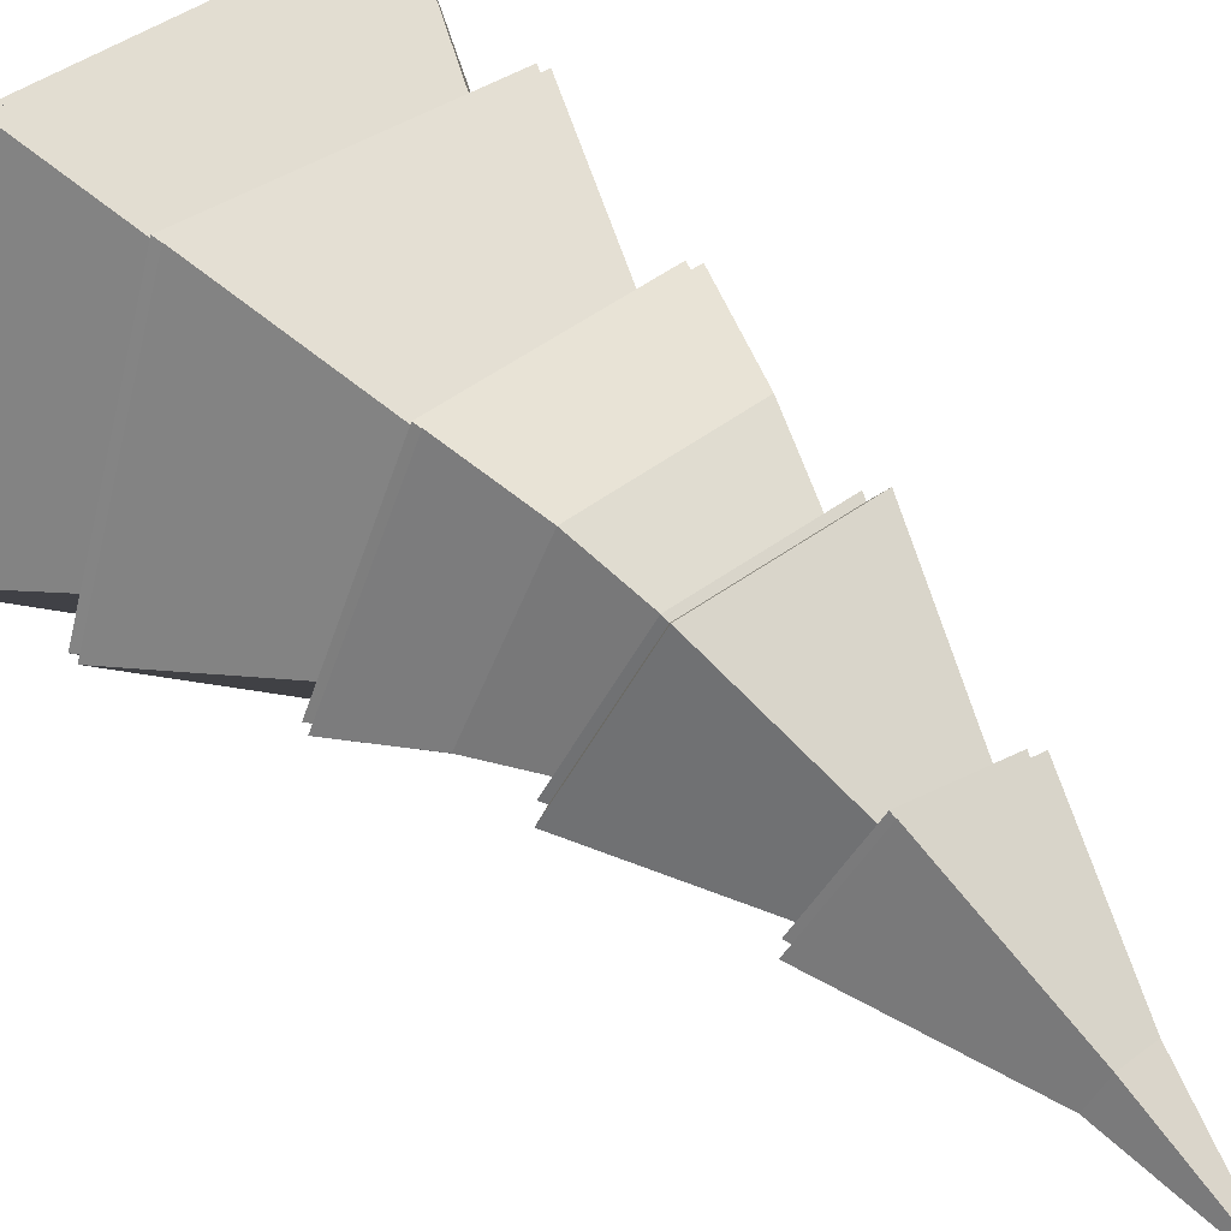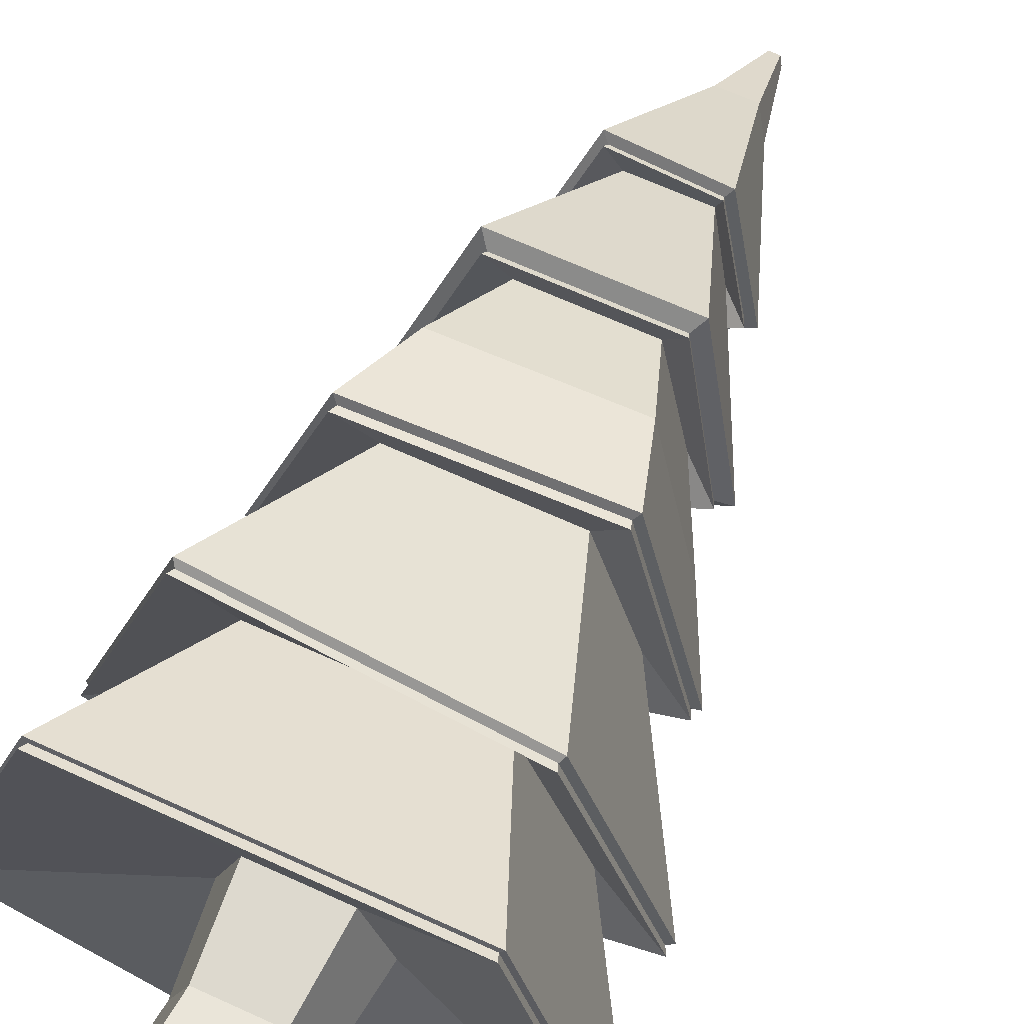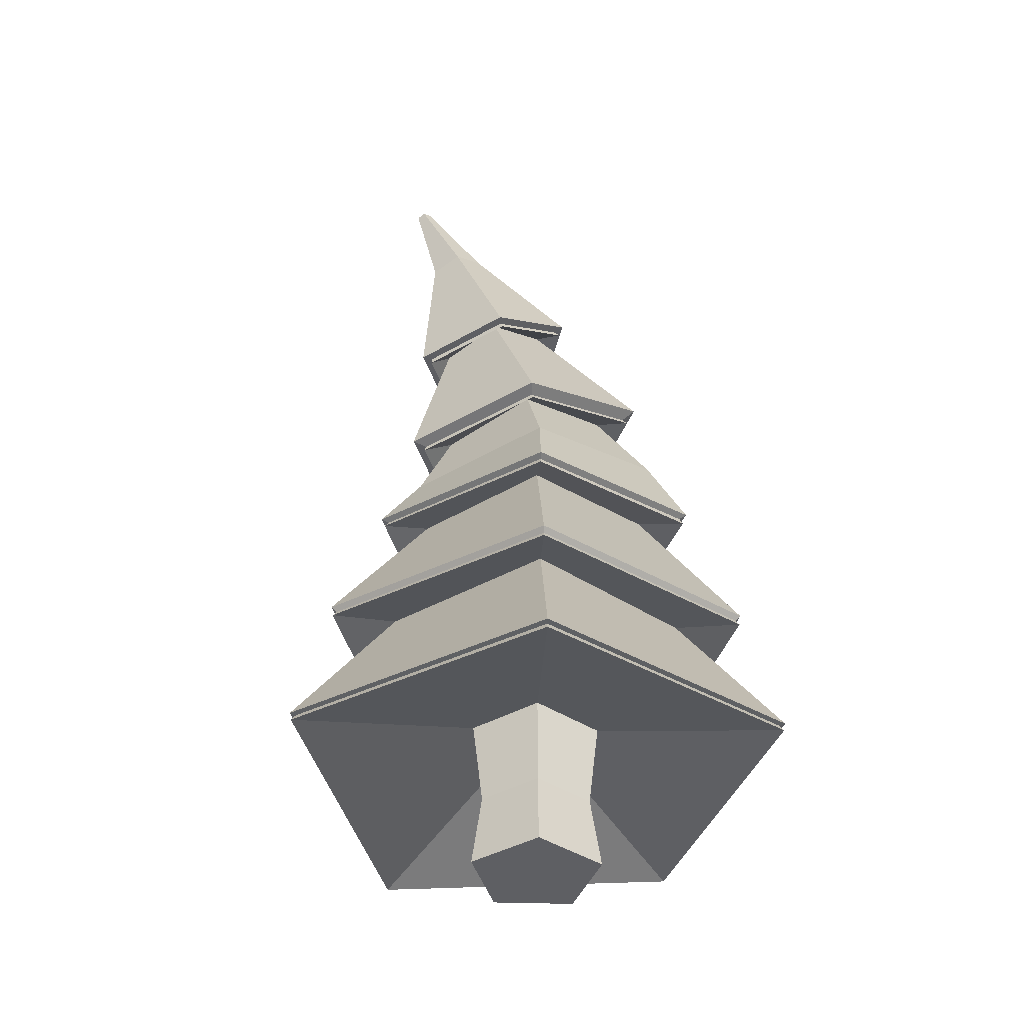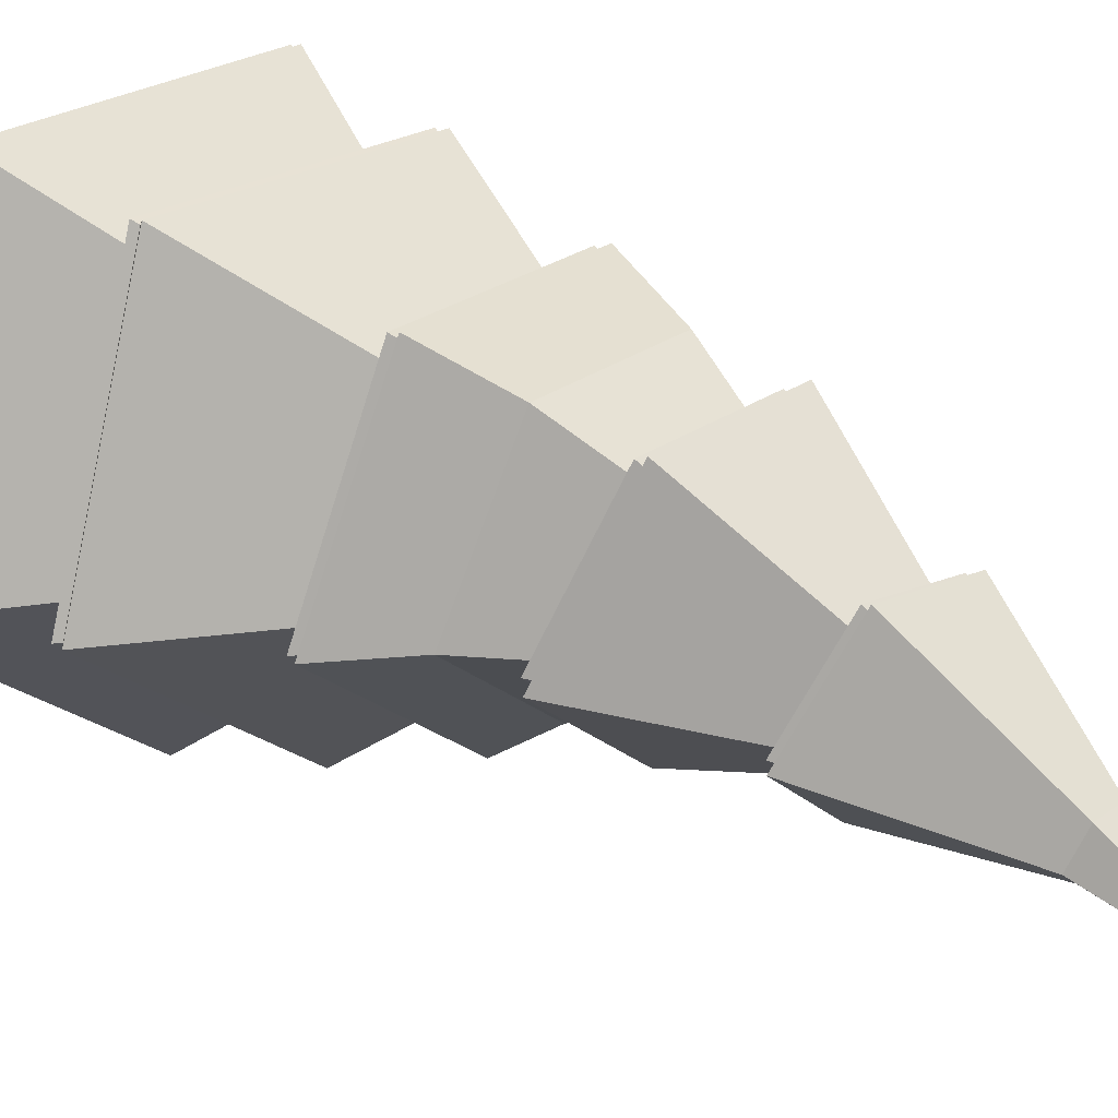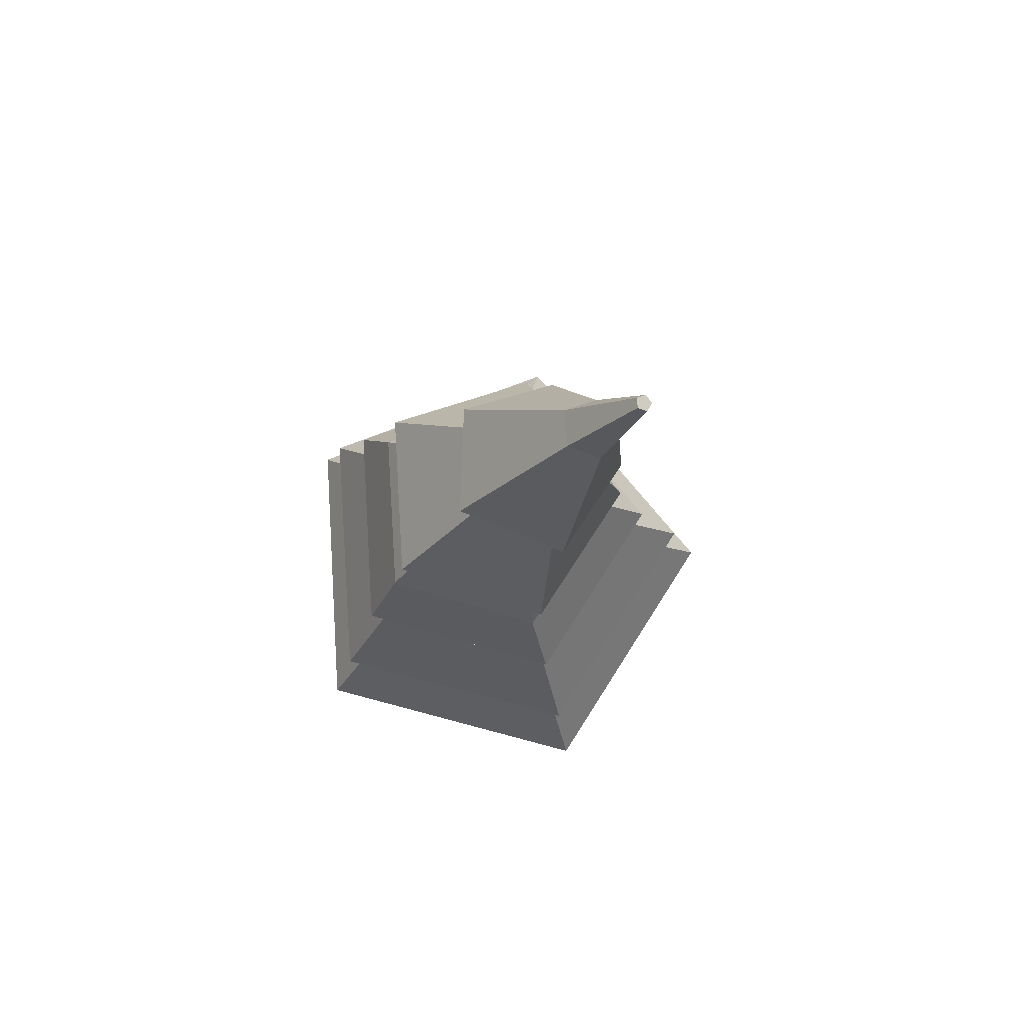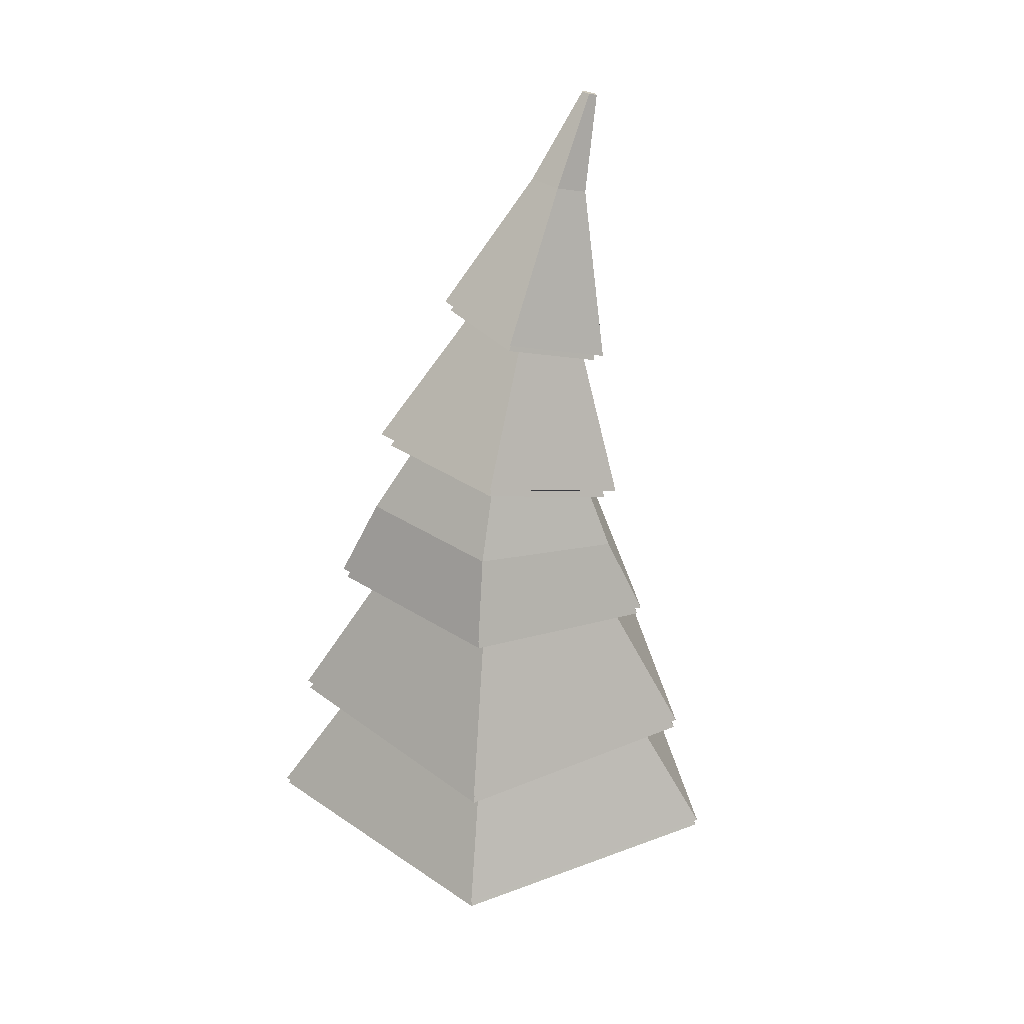
<metadata>
{"format":"obj","ext":"obj","renderer":"f3d","projection":"perspective","resolution":1024,"background":"white","views":[{"elev":40.7,"azim":136.9,"up":"+Z"},{"elev":65.9,"azim":24.7,"up":"+Z"},{"elev":-41.9,"azim":-110.1,"up":"+Y"},{"elev":22.7,"azim":128.3,"up":"+Z"},{"elev":78.7,"azim":86.6,"up":"+Y"},{"elev":34.5,"azim":42.4,"up":"+Y"}]}
</metadata>
<code>
g default
v 0.02028 -1.09 -0.4048
v 0.02028 -0.4323 -0.4048
v 0.2839 -1.09 -0.2133
v 0.2839 -0.4323 -0.2133
v 0.1832 -1.09 0.09662
v 0.1832 -0.4323 0.09662
v -0.1427 -1.09 0.09662
v -0.1427 -0.4323 0.09662
v -0.2434 -1.09 -0.2133
v -0.2434 -0.4323 -0.2133
v 1.034 -0.6561 -0.4571
v 0.02028 -0.5846 -1.194
v 0.647 -0.5846 0.7349
v -0.6064 -0.5846 0.7349
v -0.9937 -0.6561 -0.4571
v 0.1378 2.416 -0.5711
v 0.02028 2.388 -0.6517
v 0.09293 2.462 -0.4408
v -0.05237 2.462 -0.4408
v -0.09727 2.416 -0.5711
v 0.6329 0.04522 -0.3267
v 0.5057 0.6464 -0.2894
v 0.3785 1.247 -0.2843
v 0.2514 1.833 -0.4046
v 0.1631 1.923 -0.1484
v 0.2417 1.341 0.1265
v 0.3203 0.6818 0.2802
v 0.3989 0.04522 0.3935
v -0.5924 0.04522 -0.3267
v -0.4652 0.6464 -0.2894
v -0.338 1.247 -0.2843
v -0.2108 1.833 -0.4046
v 0.02028 1.777 -0.5629
v 0.02028 1.19 -0.5381
v 0.02028 0.6245 -0.6414
v 0.02028 0.04522 -0.7718
v -0.1225 1.923 -0.1484
v -0.2011 1.341 0.1265
v -0.2798 0.6818 0.2802
v -0.3584 0.04522 0.3935
v 0.3523 1.732 -0.4034
v -0.3132 1.732 -0.4034
v 0.1983 1.882 -0.01778
v 0.01957 1.713 -0.653
v -0.1861 1.924 -0.05613
v 0.5133 1.127 -0.3062
v 0.325 1.318 0.2447
v -0.4728 1.127 -0.3062
v 0.02028 1.111 -0.67
v -0.2844 1.318 0.2447
v 0.6999 0.5405 -0.3462
v 0.4403 0.6598 0.4468
v -0.6593 0.5405 -0.3462
v 0.02028 0.5796 -0.8433
v -0.3997 0.6375 0.4482
v 0.9 -0.07647 -0.4135
v 0.5639 -0.06765 0.6207
v -0.8594 -0.06837 -0.4135
v 0.02028 0.003144 -1.053
v -0.5234 0.003144 0.6207
v 0.02028 -0.7808 -0.3619
v 0.2431 -0.7808 -0.2
v 0.158 -0.7808 0.0619
v -0.1174 -0.7808 0.0619
v -0.2025 -0.7808 -0.2
v 0.05228 2.785 -0.7349
v 0.02028 2.778 -0.7568
v 0.04006 2.798 -0.6994
v 0.000507 2.798 -0.6994
v -0.01171 2.785 -0.7349
v 0.5575 0.8943 -0.294
v -0.5169 0.8943 -0.294
v 0.3523 1.026 0.3253
v 0.02028 0.8721 -0.6835
v -0.3117 1.014 0.3267
v 0.3427 1.758 -0.4092
v -0.3036 1.758 -0.4092
v 0.1935 1.903 -0.03483
v 0.01957 1.738 -0.6512
v -0.1801 1.943 -0.07158
v 0.3847 1.758 -0.4239
v -0.3441 1.758 -0.4239
v 0.2165 1.921 -0.001885
v 0.02028 1.735 -0.6968
v -0.2049 1.966 -0.04319
v 0.5016 1.152 -0.3091
v -0.461 1.152 -0.3091
v 0.3177 1.339 0.2286
v 0.02028 1.135 -0.6638
v -0.2772 1.339 0.2286
v 0.5597 1.17 -0.3285
v -0.5192 1.17 -0.3285
v 0.3537 1.38 0.2741
v 0.02028 1.15 -0.7259
v -0.3131 1.38 0.2741
v 0.4309 0.6904 0.4338
v 0.02028 0.6043 -0.8264
v -0.3903 0.6692 0.4352
v 0.6846 0.5706 -0.3407
v -0.644 0.5706 -0.3407
v 0.7161 0.5812 -0.3507
v -0.6755 0.5812 -0.3507
v 0.4503 0.7077 0.4604
v 0.02028 0.6152 -0.8593
v -0.4097 0.6855 0.4619
v 0.8845 -0.05036 -0.4086
v -0.8439 -0.04256 -0.4086
v 0.5544 -0.04057 0.6073
v 0.02028 0.02544 -1.036
v -0.5138 0.02754 0.6073
v 0.9069 -0.03142 -0.4159
v -0.8663 -0.02346 -0.4159
v 0.5682 -0.02113 0.6263
v 0.02028 0.0458 -1.06
v -0.5277 0.04843 0.6263
v 0.6354 -0.5572 0.719
v 0.02028 -0.5572 -1.174
v -0.5948 -0.5572 0.719
v 1.016 -0.6255 -0.451
v -0.975 -0.6255 -0.451
v 1.041 -0.6219 -0.4592
v -1 -0.6219 -0.4592
v 0.6509 -0.5524 0.7404
v 0.02028 -0.5524 -1.201
v -0.6104 -0.5524 0.7404
f 61 2 62
f 62 2 4
f 62 4 63
f 63 4 6
f 63 6 64
f 64 6 8
f 64 8 65
f 65 8 10
f 65 10 61
f 61 10 2
f 1 3 9
f 3 5 9
f 5 7 9
f 9 65 1
f 1 65 61
f 7 64 9
f 9 64 65
f 5 63 7
f 7 63 64
f 3 62 5
f 5 62 63
f 1 61 3
f 3 61 62
f 6 4 13
f 13 4 11
f 81 16 83
f 83 16 18
f 2 10 12
f 12 10 15
f 2 12 4
f 4 12 11
f 8 6 14
f 14 6 13
f 8 14 10
f 10 14 15
f 19 18 69
f 69 18 68
f 82 20 84
f 84 20 17
f 83 18 85
f 85 18 19
f 81 84 16
f 16 84 17
f 82 85 20
f 20 85 19
f 122 125 29
f 29 125 40
f 112 115 30
f 30 115 39
f 72 75 31
f 31 75 38
f 92 95 32
f 32 95 37
f 121 124 21
f 21 124 36
f 111 114 22
f 22 114 35
f 71 74 23
f 23 74 34
f 91 94 24
f 24 94 33
f 125 123 40
f 40 123 28
f 113 27 115
f 115 27 39
f 75 73 38
f 38 73 26
f 95 93 37
f 37 93 25
f 122 29 124
f 124 29 36
f 112 30 114
f 114 30 35
f 72 31 74
f 74 31 34
f 92 32 94
f 94 32 33
f 121 21 123
f 123 21 28
f 111 22 113
f 113 22 27
f 71 23 73
f 73 23 26
f 91 24 93
f 93 24 25
f 37 45 32
f 32 45 42
f 33 44 24
f 24 44 41
f 25 43 37
f 37 43 45
f 33 32 44
f 44 32 42
f 24 41 25
f 25 41 43
f 26 23 47
f 47 23 46
f 34 31 49
f 49 31 48
f 38 26 50
f 50 26 47
f 34 49 23
f 23 49 46
f 38 50 31
f 31 50 48
f 27 22 52
f 52 22 51
f 35 30 54
f 54 30 53
f 27 52 39
f 39 52 55
f 35 54 22
f 22 54 51
f 39 55 30
f 30 55 53
f 28 21 57
f 57 21 56
f 36 29 59
f 59 29 58
f 40 28 60
f 60 28 57
f 36 59 21
f 21 59 56
f 40 60 29
f 29 60 58
f 66 67 68
f 67 70 68
f 70 69 68
f 16 17 66
f 66 17 67
f 19 69 20
f 20 69 70
f 18 16 68
f 68 16 66
f 20 70 17
f 17 70 67
f 101 71 103
f 103 71 73
f 104 102 74
f 74 102 72
f 105 103 75
f 75 103 73
f 104 74 101
f 101 74 71
f 102 105 72
f 72 105 75
f 42 45 77
f 77 45 80
f 41 44 76
f 76 44 79
f 43 78 45
f 45 78 80
f 42 77 44
f 44 77 79
f 41 76 43
f 43 76 78
f 77 80 82
f 82 80 85
f 76 79 81
f 81 79 84
f 80 78 85
f 85 78 83
f 77 82 79
f 79 82 84
f 78 76 83
f 83 76 81
f 46 86 47
f 47 86 88
f 48 87 49
f 49 87 89
f 50 47 90
f 90 47 88
f 46 49 86
f 86 49 89
f 48 50 87
f 87 50 90
f 86 91 88
f 88 91 93
f 87 92 89
f 89 92 94
f 90 88 95
f 95 88 93
f 86 89 91
f 91 89 94
f 87 90 92
f 92 90 95
f 53 55 100
f 100 55 98
f 51 54 99
f 99 54 97
f 55 52 98
f 98 52 96
f 53 100 54
f 54 100 97
f 51 99 52
f 52 99 96
f 100 98 102
f 102 98 105
f 99 97 101
f 101 97 104
f 98 96 105
f 105 96 103
f 100 102 97
f 97 102 104
f 99 101 96
f 96 101 103
f 57 56 108
f 108 56 106
f 58 107 59
f 59 107 109
f 57 108 60
f 60 108 110
f 56 59 106
f 106 59 109
f 58 60 107
f 107 60 110
f 108 106 113
f 113 106 111
f 107 112 109
f 109 112 114
f 108 113 110
f 110 113 115
f 106 109 111
f 111 109 114
f 107 110 112
f 112 110 115
f 11 119 13
f 13 119 116
f 15 120 12
f 12 120 117
f 14 13 118
f 118 13 116
f 11 12 119
f 119 12 117
f 15 14 120
f 120 14 118
f 116 119 123
f 123 119 121
f 117 120 124
f 124 120 122
f 118 116 125
f 125 116 123
f 119 117 121
f 121 117 124
f 120 118 122
f 122 118 125

</code>
